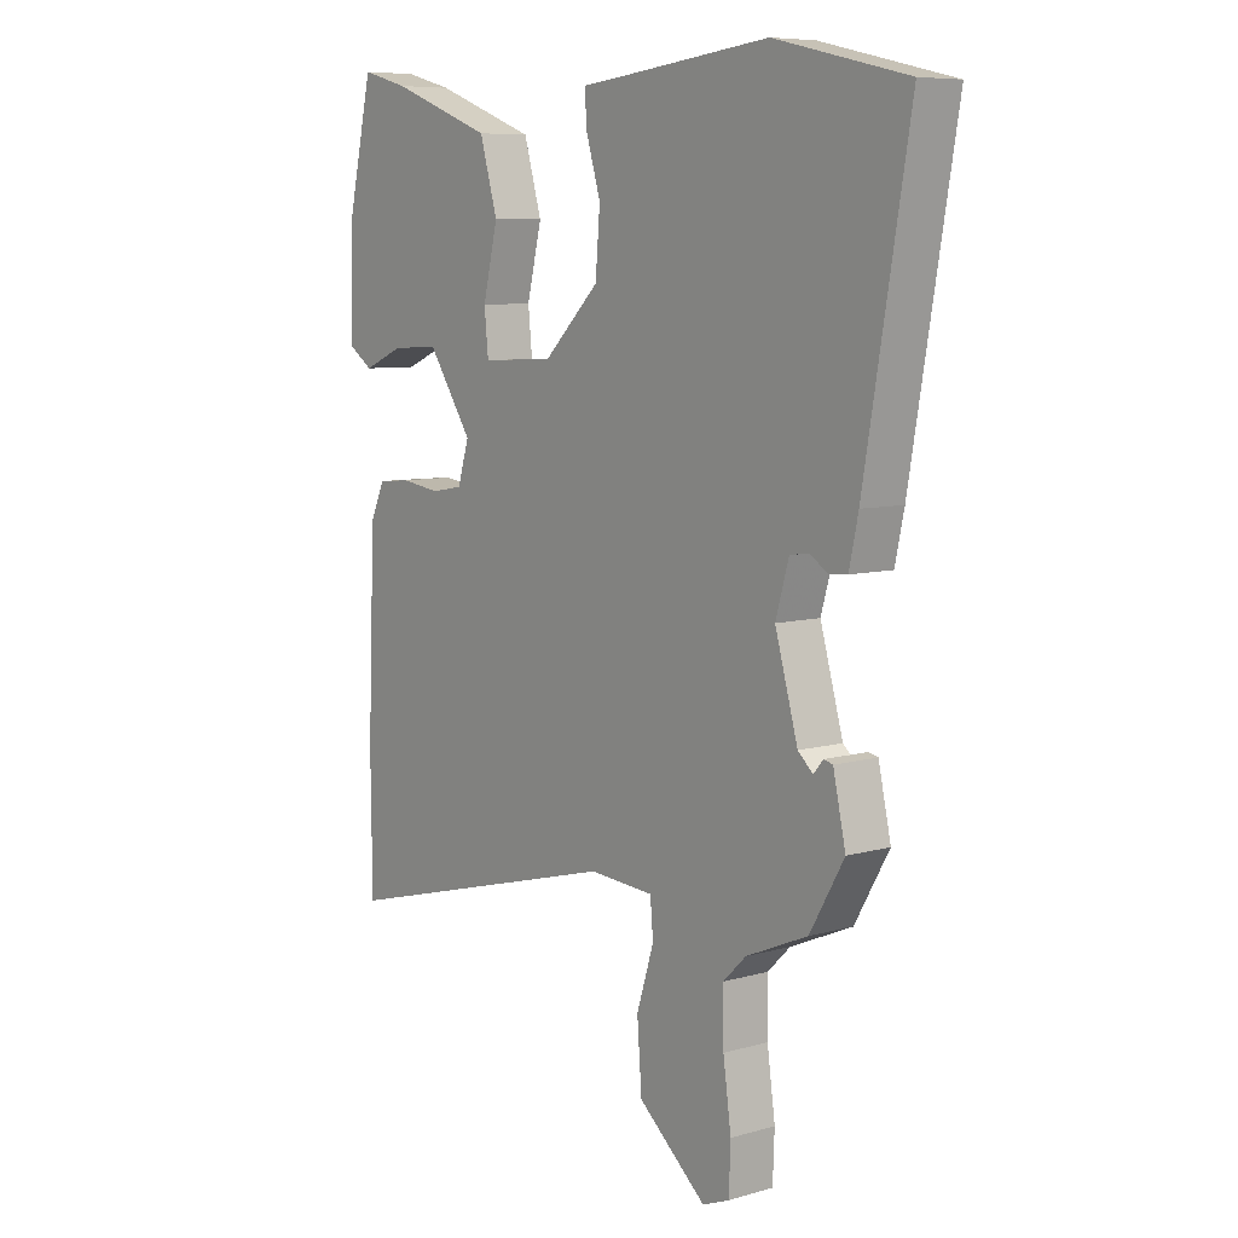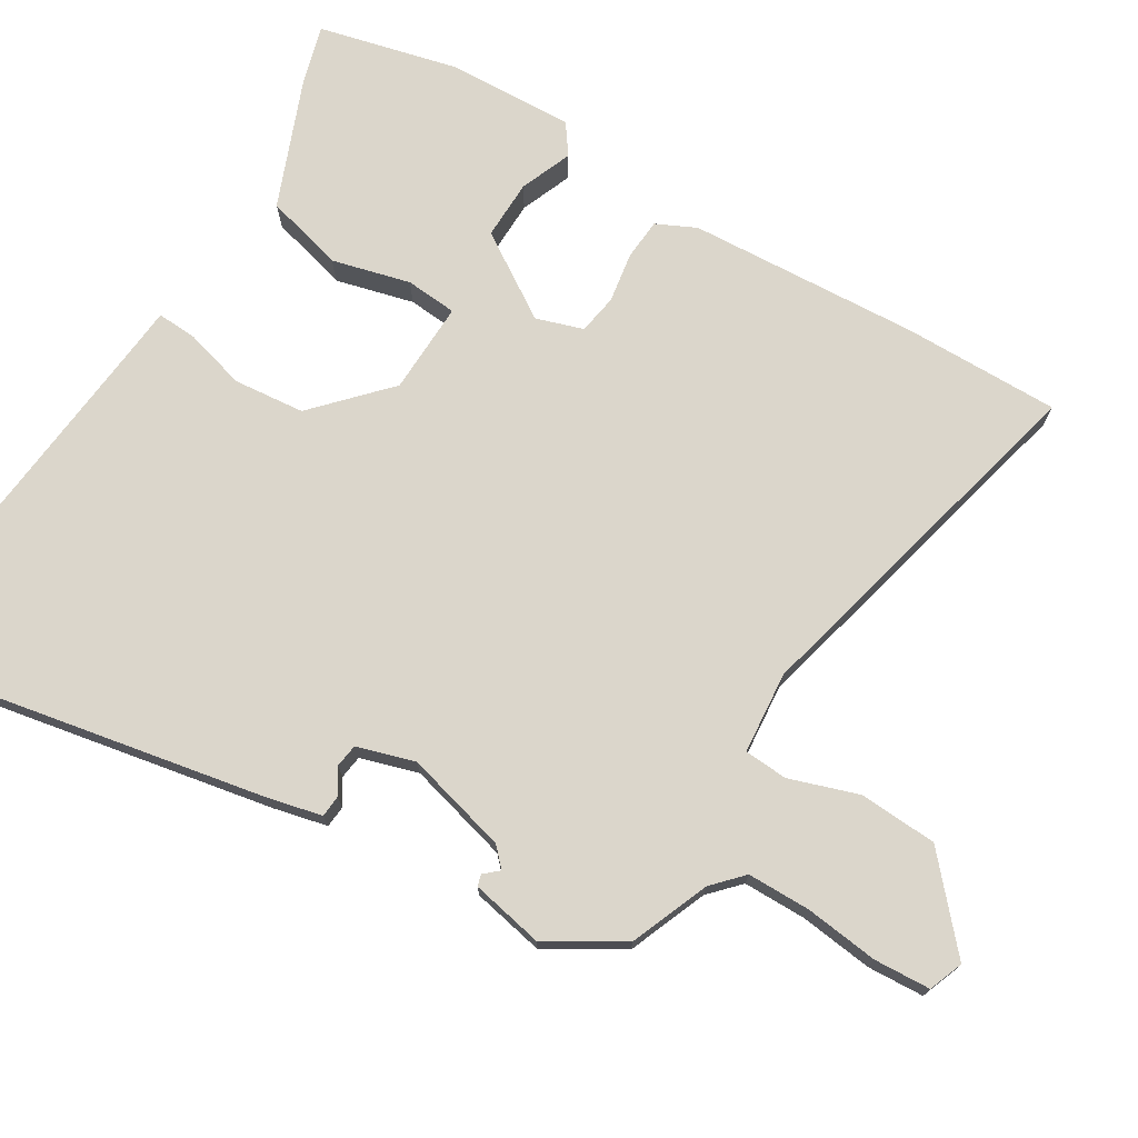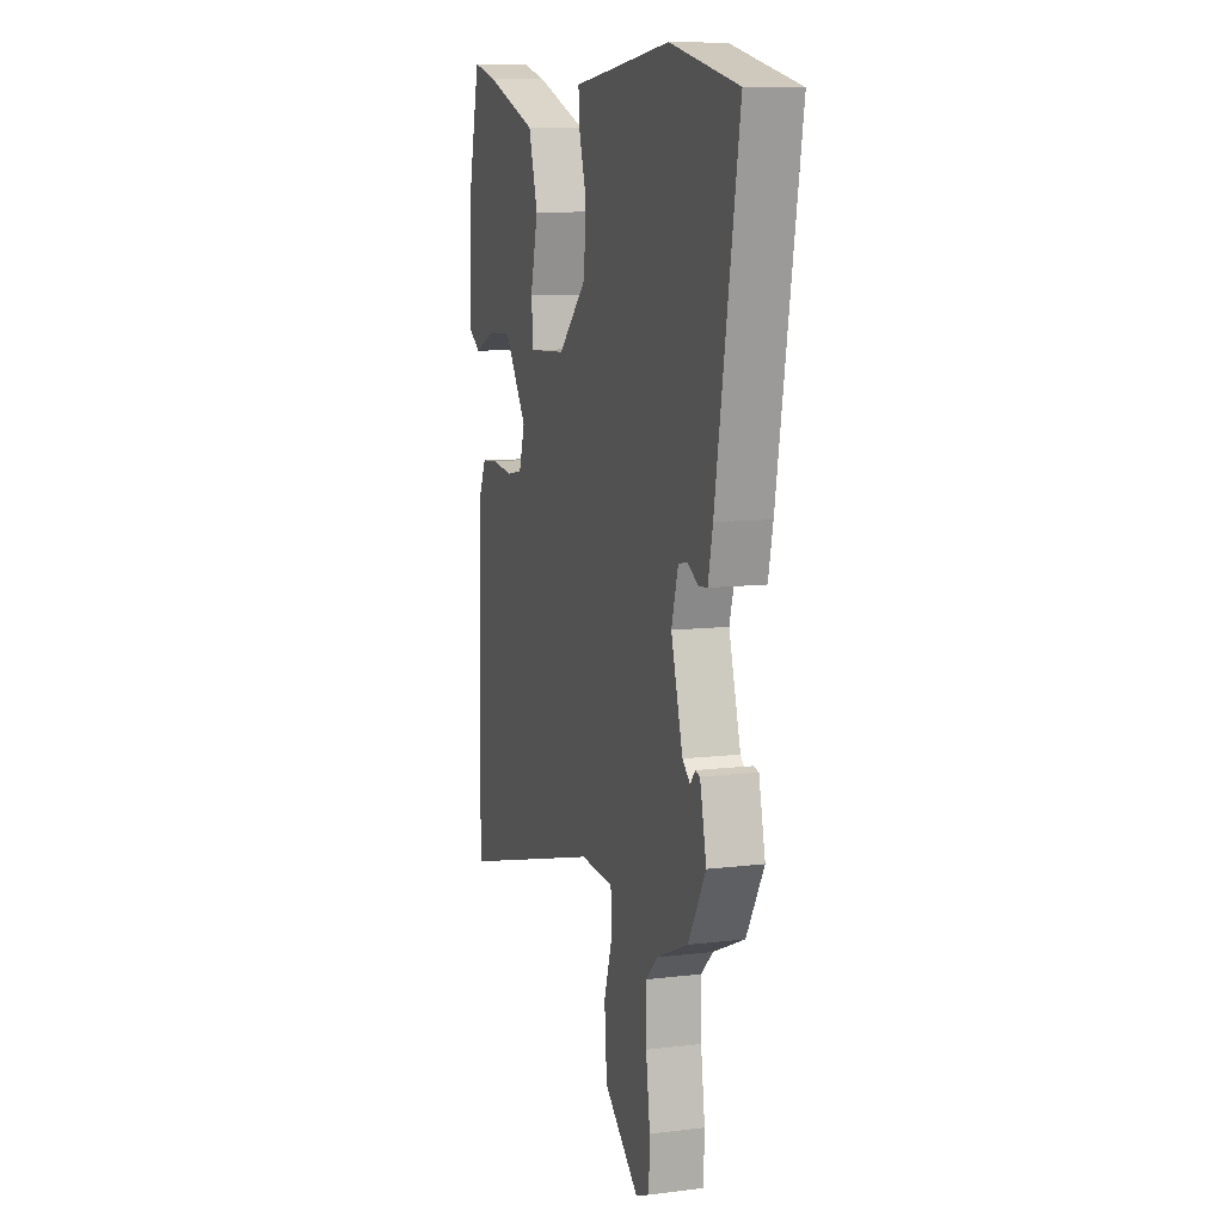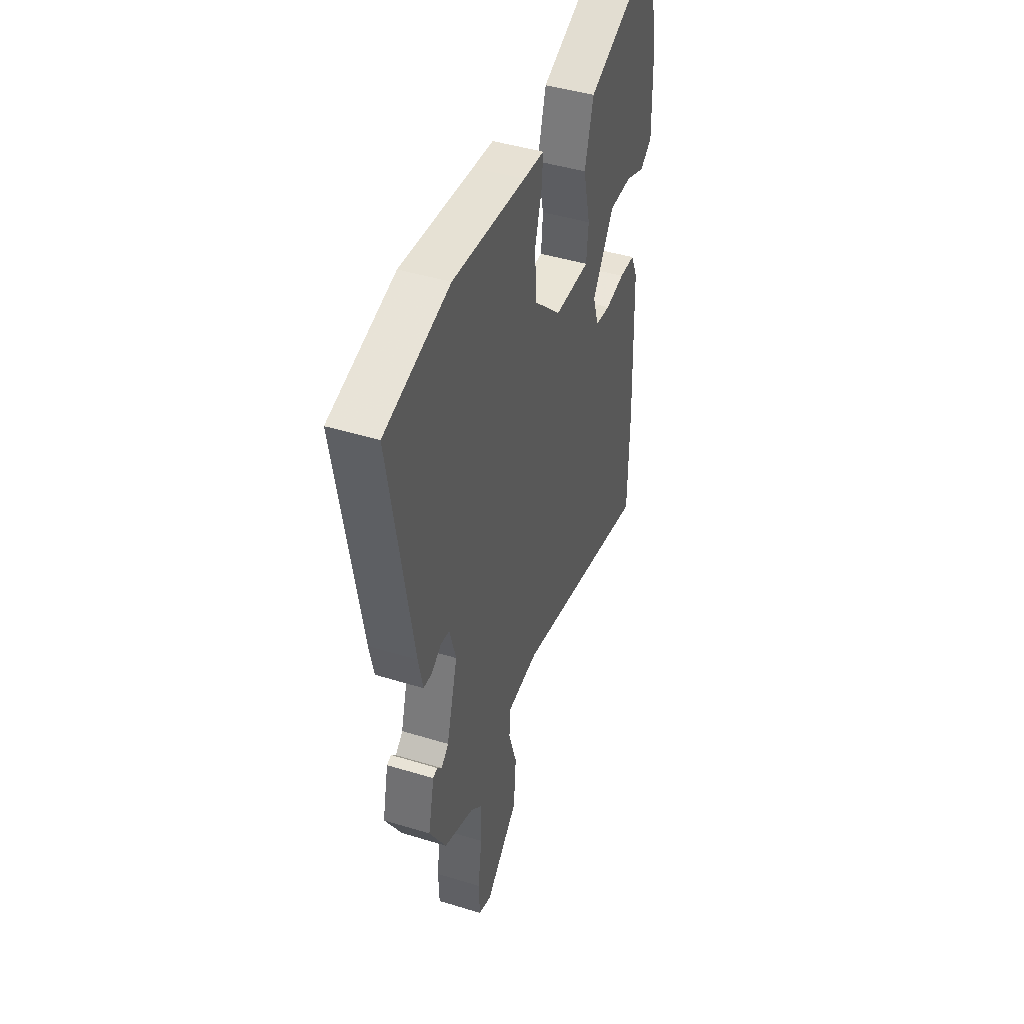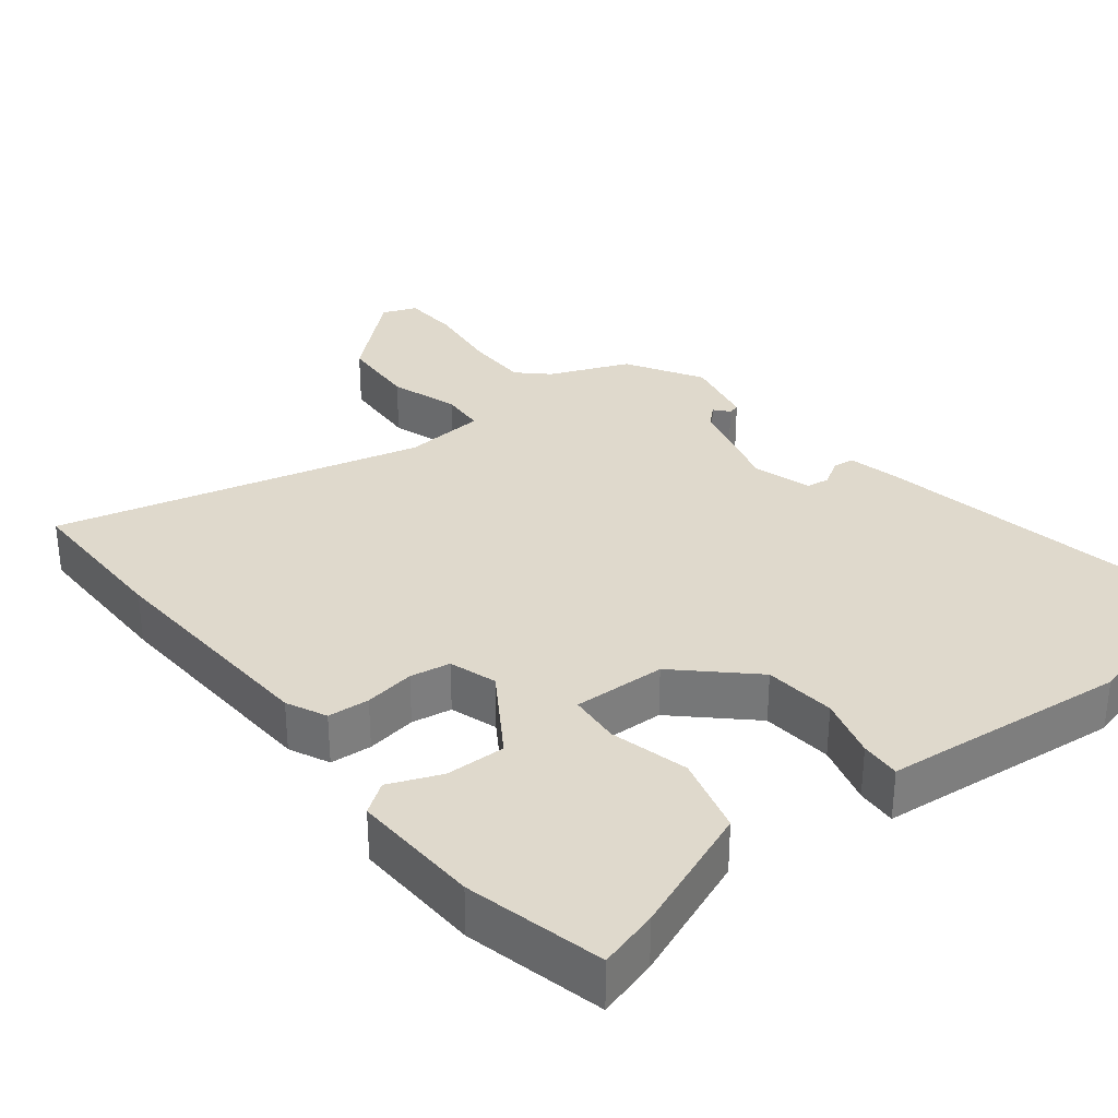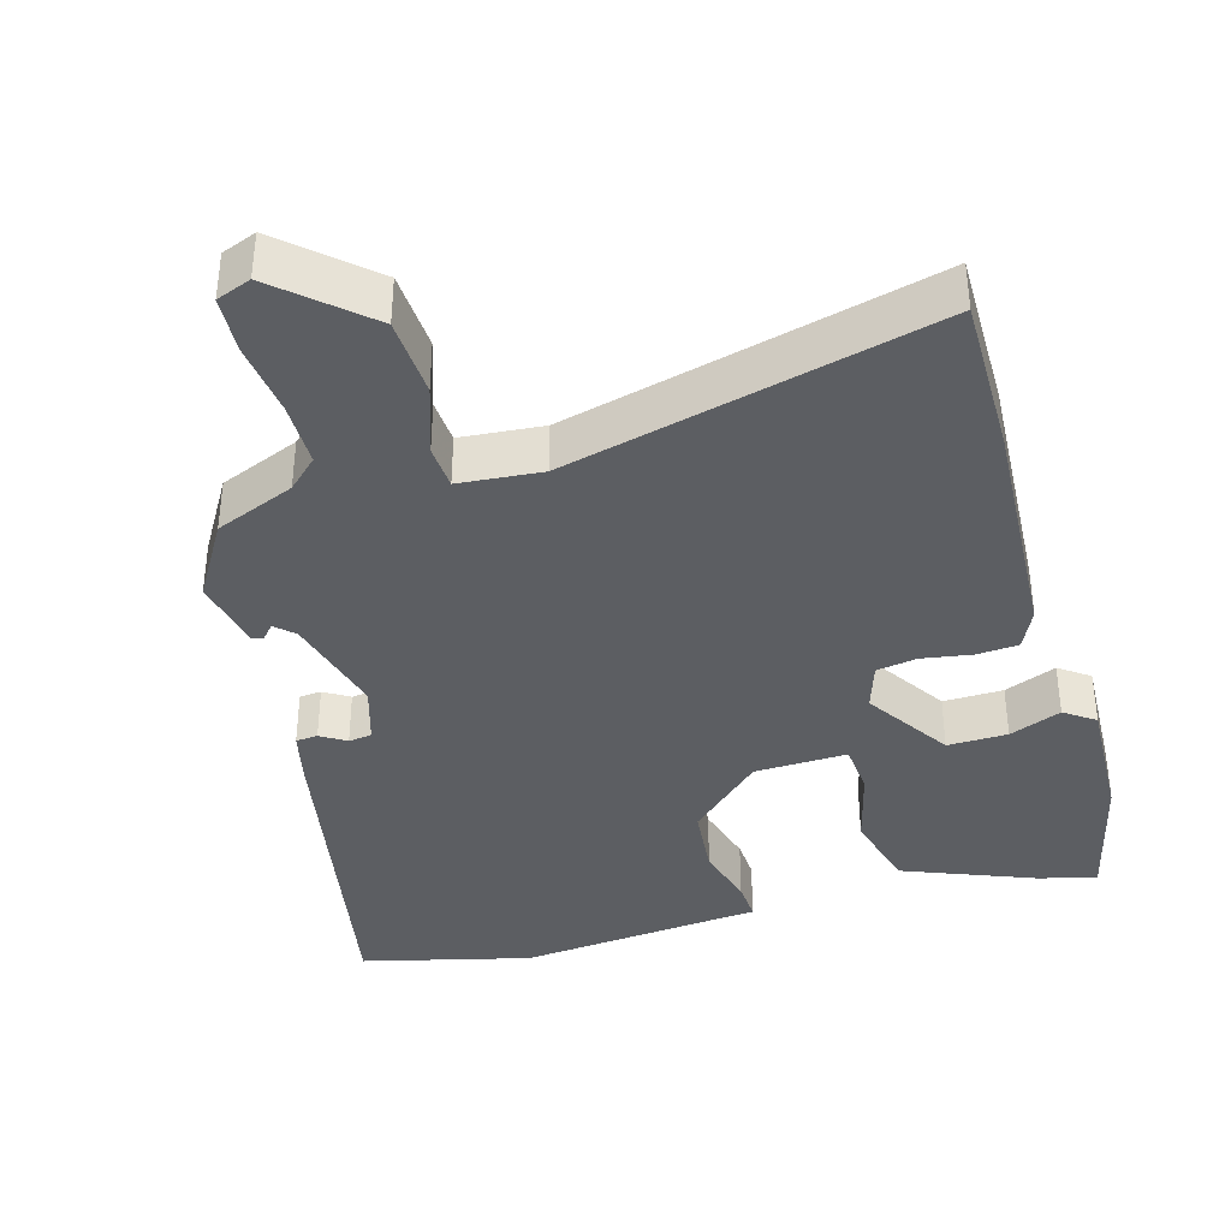
<metadata>
{"format":"obj","ext":"obj","renderer":"f3d","projection":"perspective","resolution":1024,"background":"white","views":[{"elev":7.8,"azim":51.5,"up":"+Z"},{"elev":73.6,"azim":120.2,"up":"+Y"},{"elev":9.6,"azim":72.1,"up":"+Z"},{"elev":44.7,"azim":109.6,"up":"+Z"},{"elev":32.3,"azim":-39.1,"up":"+Y"},{"elev":-38.2,"azim":-164.9,"up":"+Y"}]}
</metadata>
<code>
v -0.486 0.07 0.542
v -0.404 0.07 0.52
v -0.227 0.07 0.453
v -0.196 0.07 0.345
v -0.222 0.07 0.237
v -0.215 0.07 0.166
v -0.088 0.07 0.172
v 0.009 0.07 0.266
v 0.017 0.07 0.364
v -0.008 0.07 0.448
v -0.012 0.07 0.503
v 0.062 0.07 0.511
v 0.323 0.07 0.541
v 0.555 0.07 0.487
v 0.476 0.07 0.027
v 0.46 0.07 -0.047
v 0.43 0.07 -0.05
v 0.395 0.07 -0.029
v 0.363 0.07 -0.034
v 0.34 0.07 -0.114
v 0.38 0.07 -0.255
v 0.406 0.07 -0.279
v 0.423 0.07 -0.259
v 0.439 0.07 -0.263
v 0.461 0.07 -0.363
v 0.401 0.07 -0.467
v 0.293 0.07 -0.513
v 0.253 0.07 -0.552
v 0.254 0.07 -0.639
v 0.268 0.07 -0.74
v 0.265 0.07 -0.818
v 0.218 0.07 -0.837
v 0.099 0.07 -0.735
v 0.091 0.07 -0.627
v 0.121 0.07 -0.532
v 0.116 0.07 -0.472
v 0.003 0.07 -0.464
v -0.499 0.07 -0.597
v -0.501 0.07 -0.38
v -0.488 0.07 -0.061
v -0.463 0.07 -0.006
v -0.406 0.07 -0.001
v -0.337 0.07 -0.011
v -0.282 0.07 -0.001
v -0.262 0.07 0.064
v -0.339 0.07 0.179
v -0.421 0.07 0.176
v -0.492 0.07 0.146
v -0.534 0.07 0.175
v -0.529 0.07 0.352
v -0.486 0 0.542
v -0.404 0 0.52
v -0.227 0 0.453
v -0.196 0 0.345
v -0.222 0 0.237
v -0.215 0 0.166
v -0.088 0 0.172
v 0.009 0 0.266
v 0.017 0 0.364
v -0.008 0 0.448
v -0.012 0 0.503
v 0.062 0 0.511
v 0.323 0 0.541
v 0.555 0 0.487
v 0.476 0 0.027
v 0.46 0 -0.047
v 0.43 0 -0.05
v 0.395 0 -0.029
v 0.363 0 -0.034
v 0.34 0 -0.114
v 0.38 0 -0.255
v 0.406 0 -0.279
v 0.423 0 -0.259
v 0.439 0 -0.263
v 0.461 0 -0.363
v 0.401 0 -0.467
v 0.293 0 -0.513
v 0.253 0 -0.552
v 0.254 0 -0.639
v 0.268 0 -0.74
v 0.265 0 -0.818
v 0.218 0 -0.837
v 0.099 0 -0.735
v 0.091 0 -0.627
v 0.121 0 -0.532
v 0.116 0 -0.472
v 0.003 0 -0.464
v -0.499 0 -0.597
v -0.501 0 -0.38
v -0.488 0 -0.061
v -0.463 0 -0.006
v -0.406 0 -0.001
v -0.337 0 -0.011
v -0.282 0 -0.001
v -0.262 0 0.064
v -0.339 0 0.179
v -0.421 0 0.176
v -0.492 0 0.146
v -0.534 0 0.175
v -0.529 0 0.352
f 47 48 49 50
f 46 47 50 1
f 45 46 1 2
f 40 41 42 43
f 40 43 44
f 37 38 39 40
f 36 37 40 44
f 32 33 34 35
f 32 35 36
f 29 30 31 32
f 28 29 32 36
f 27 28 36 44
f 22 23 24 25
f 21 22 25 26
f 20 21 26 27
f 15 16 17 18
f 15 18 19
f 12 13 14 15
f 12 15 19
f 9 10 11 12
f 8 9 12 19
f 7 8 19 20
f 2 3 4 5
f 45 2 5 6
f 20 27 44 45
f 6 7 20 45
f 100 99 98 97
f 51 100 97 96
f 52 51 96 95
f 93 92 91 90
f 94 93 90
f 90 89 88 87
f 94 90 87 86
f 85 84 83 82
f 86 85 82
f 82 81 80 79
f 86 82 79 78
f 94 86 78 77
f 75 74 73 72
f 76 75 72 71
f 77 76 71 70
f 68 67 66 65
f 69 68 65
f 65 64 63 62
f 69 65 62
f 62 61 60 59
f 69 62 59 58
f 70 69 58 57
f 55 54 53 52
f 56 55 52 95
f 95 94 77 70
f 95 70 57 56
f 1 51 52 2
f 2 52 53 3
f 3 53 54 4
f 4 54 55 5
f 5 55 56 6
f 6 56 57 7
f 7 57 58 8
f 8 58 59 9
f 9 59 60 10
f 10 60 61 11
f 11 61 62 12
f 12 62 63 13
f 13 63 64 14
f 14 64 65 15
f 15 65 66 16
f 16 66 67 17
f 17 67 68 18
f 18 68 69 19
f 19 69 70 20
f 20 70 71 21
f 21 71 72 22
f 22 72 73 23
f 23 73 74 24
f 24 74 75 25
f 25 75 76 26
f 26 76 77 27
f 27 77 78 28
f 28 78 79 29
f 29 79 80 30
f 30 80 81 31
f 31 81 82 32
f 32 82 83 33
f 33 83 84 34
f 34 84 85 35
f 35 85 86 36
f 36 86 87 37
f 37 87 88 38
f 38 88 89 39
f 39 89 90 40
f 40 90 91 41
f 41 91 92 42
f 42 92 93 43
f 43 93 94 44
f 44 94 95 45
f 45 95 96 46
f 46 96 97 47
f 47 97 98 48
f 48 98 99 49
f 49 99 100 50
f 50 100 51 1

</code>
